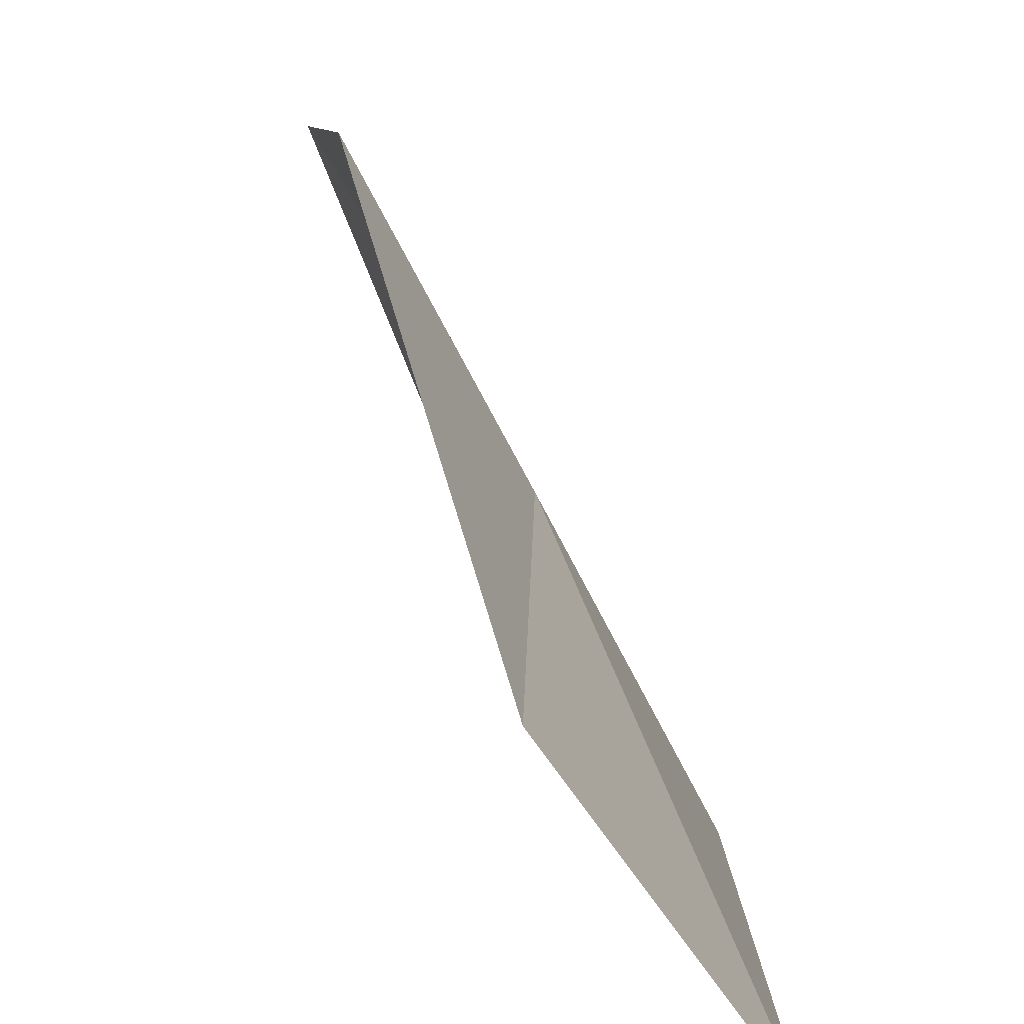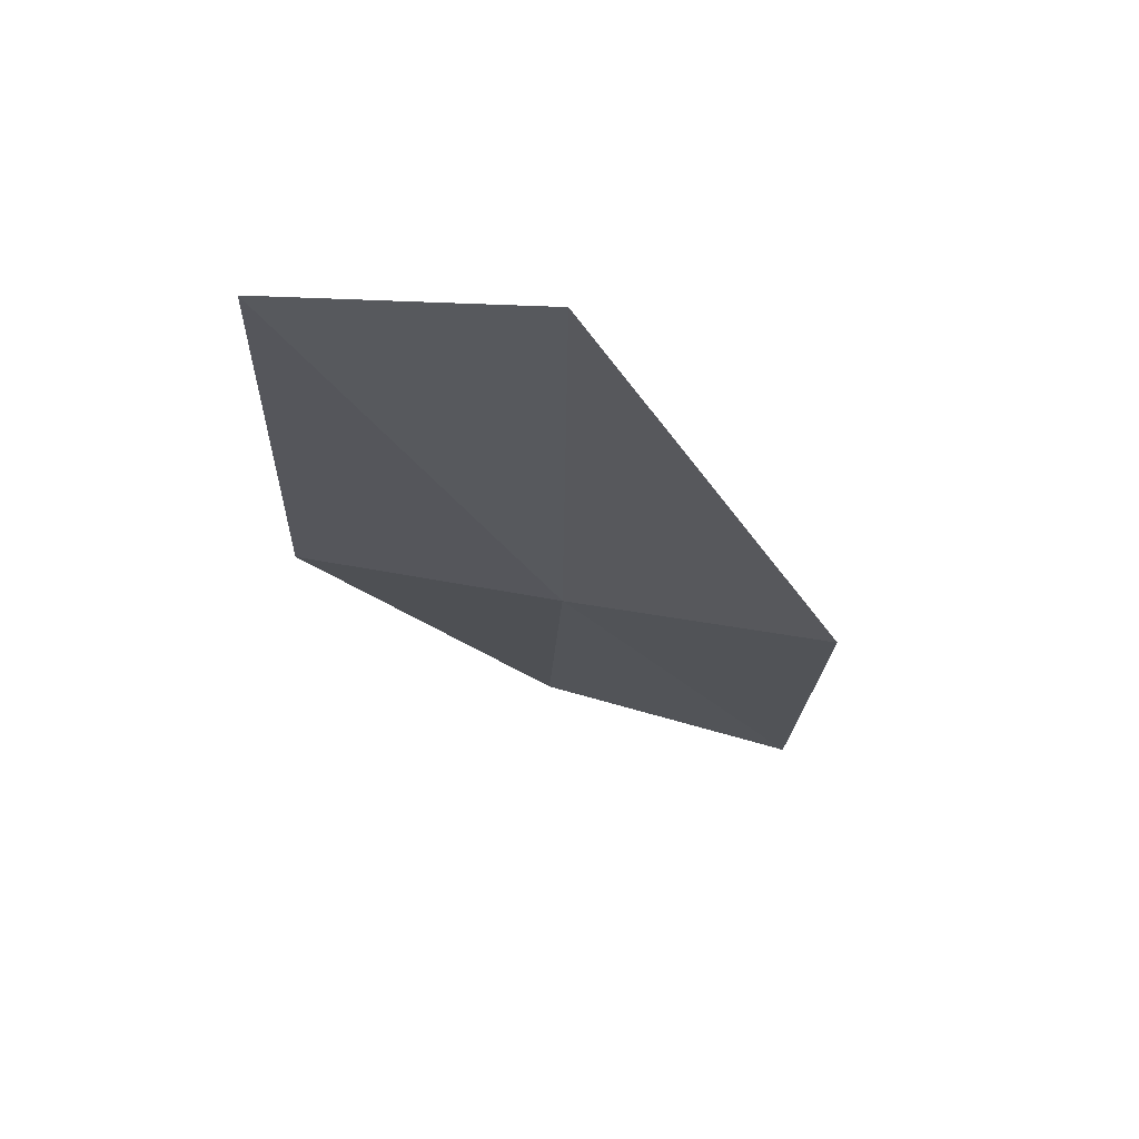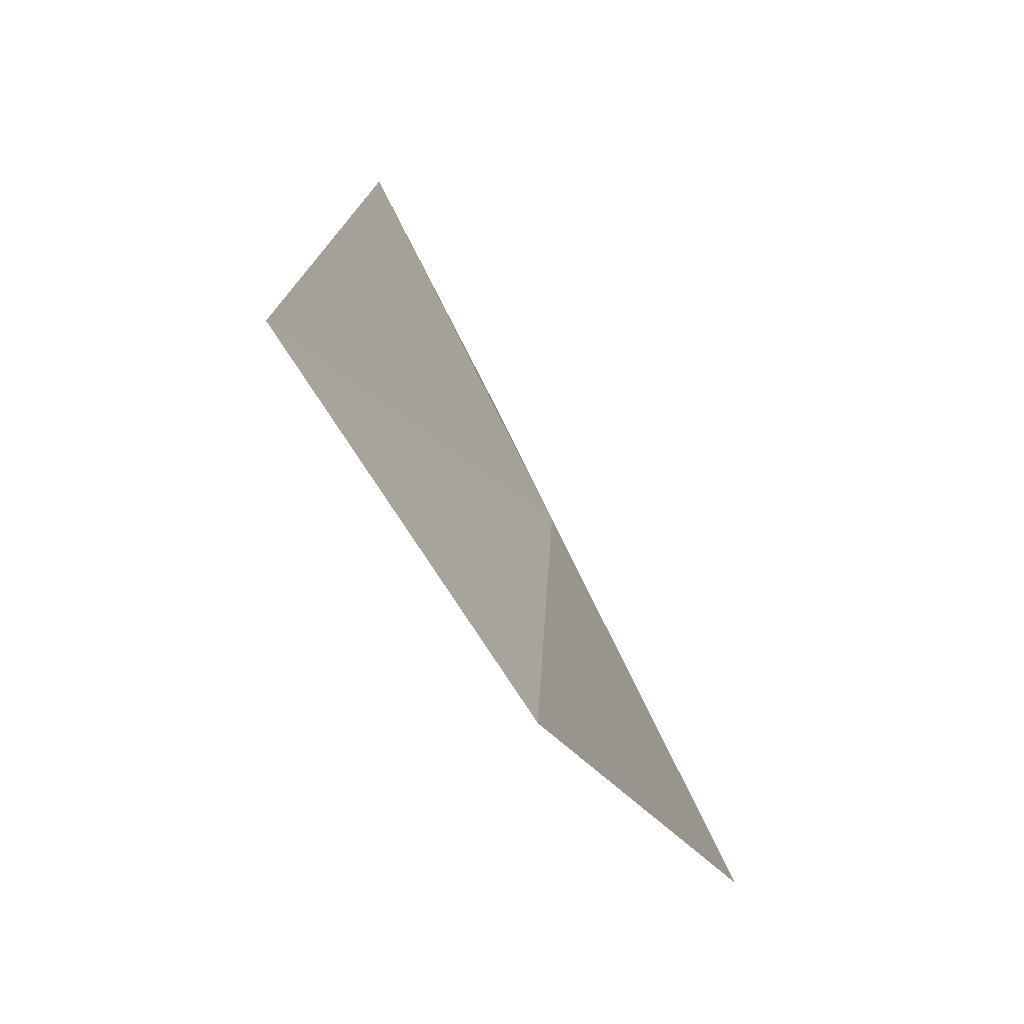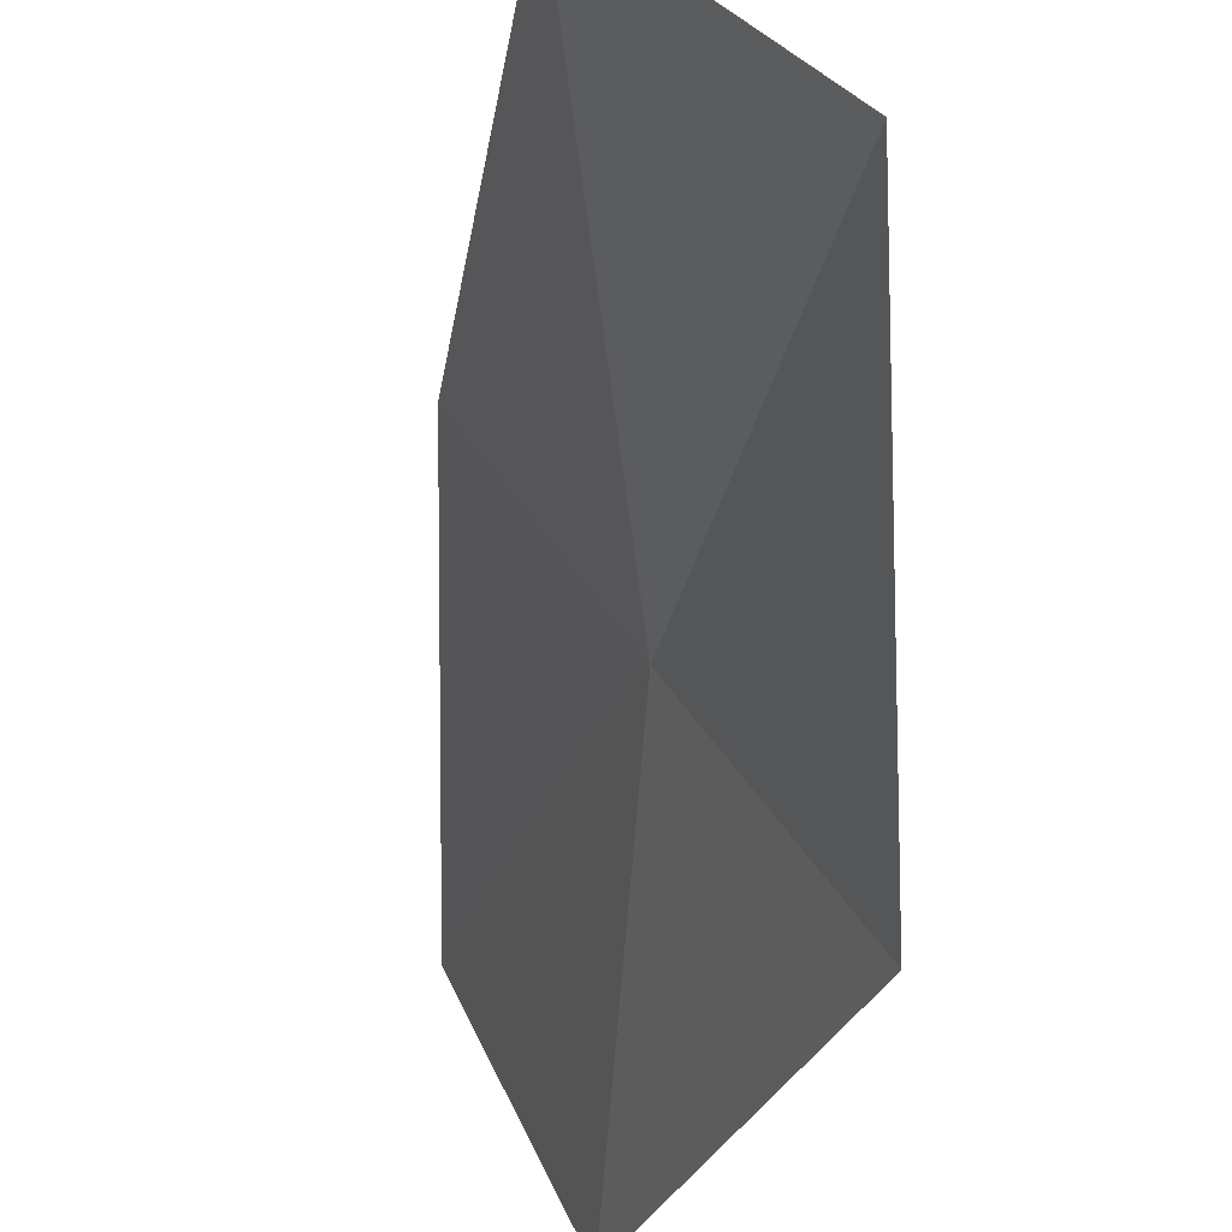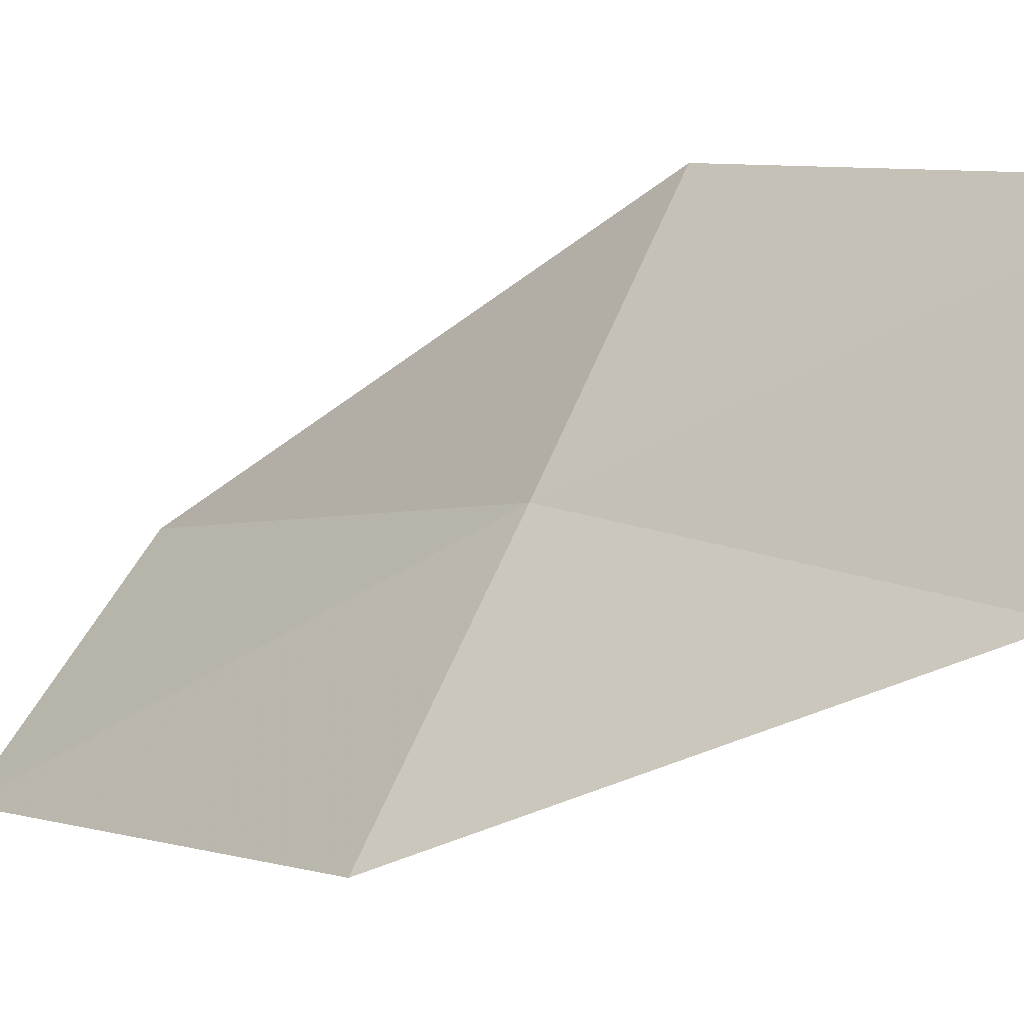
<metadata>
{"format":"obj","ext":"obj","renderer":"f3d","projection":"perspective","resolution":1024,"background":"white","views":[{"elev":19.5,"azim":-174.1,"up":"+Z"},{"elev":54.0,"azim":-51.2,"up":"+Y"},{"elev":-8.1,"azim":-156.6,"up":"+Z"},{"elev":-45.3,"azim":-168.8,"up":"+Z"},{"elev":-8.5,"azim":-30.4,"up":"+Z"}]}
</metadata>
<code>
v 41.89 44.74 20.49
v 42.3 43.27 20.08
v 42.7 43.24 21.06
v 41.74 46.56 20.64
v 41.17 46.54 19.83
v 41.41 44.76 19.59
v 42.37 44.76 21.39
f 1 3 2
f 1 5 4
f 1 2 6
f 1 7 3
f 1 4 7
f 1 6 5

</code>
